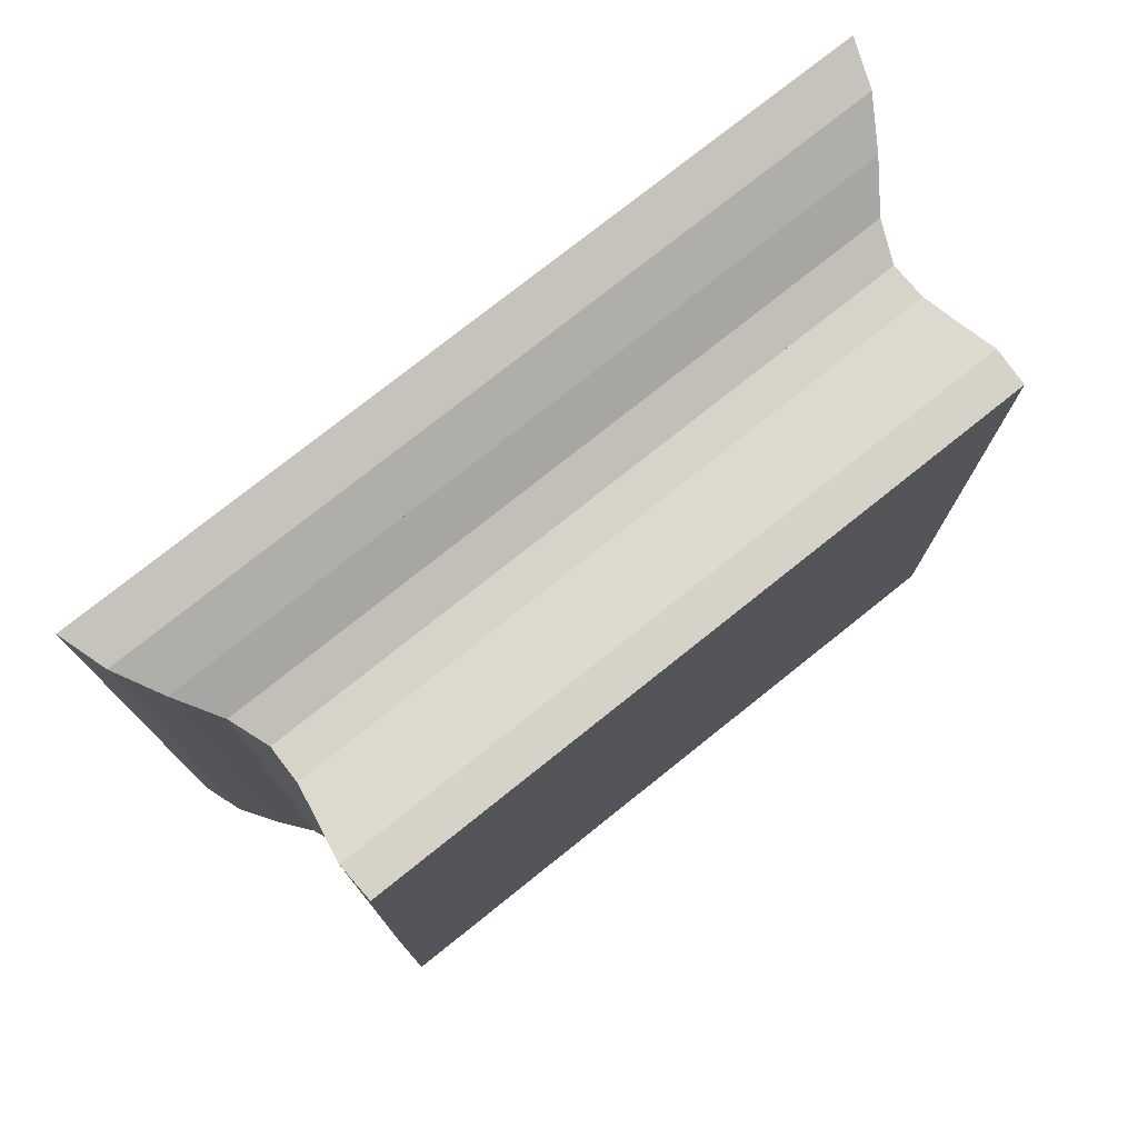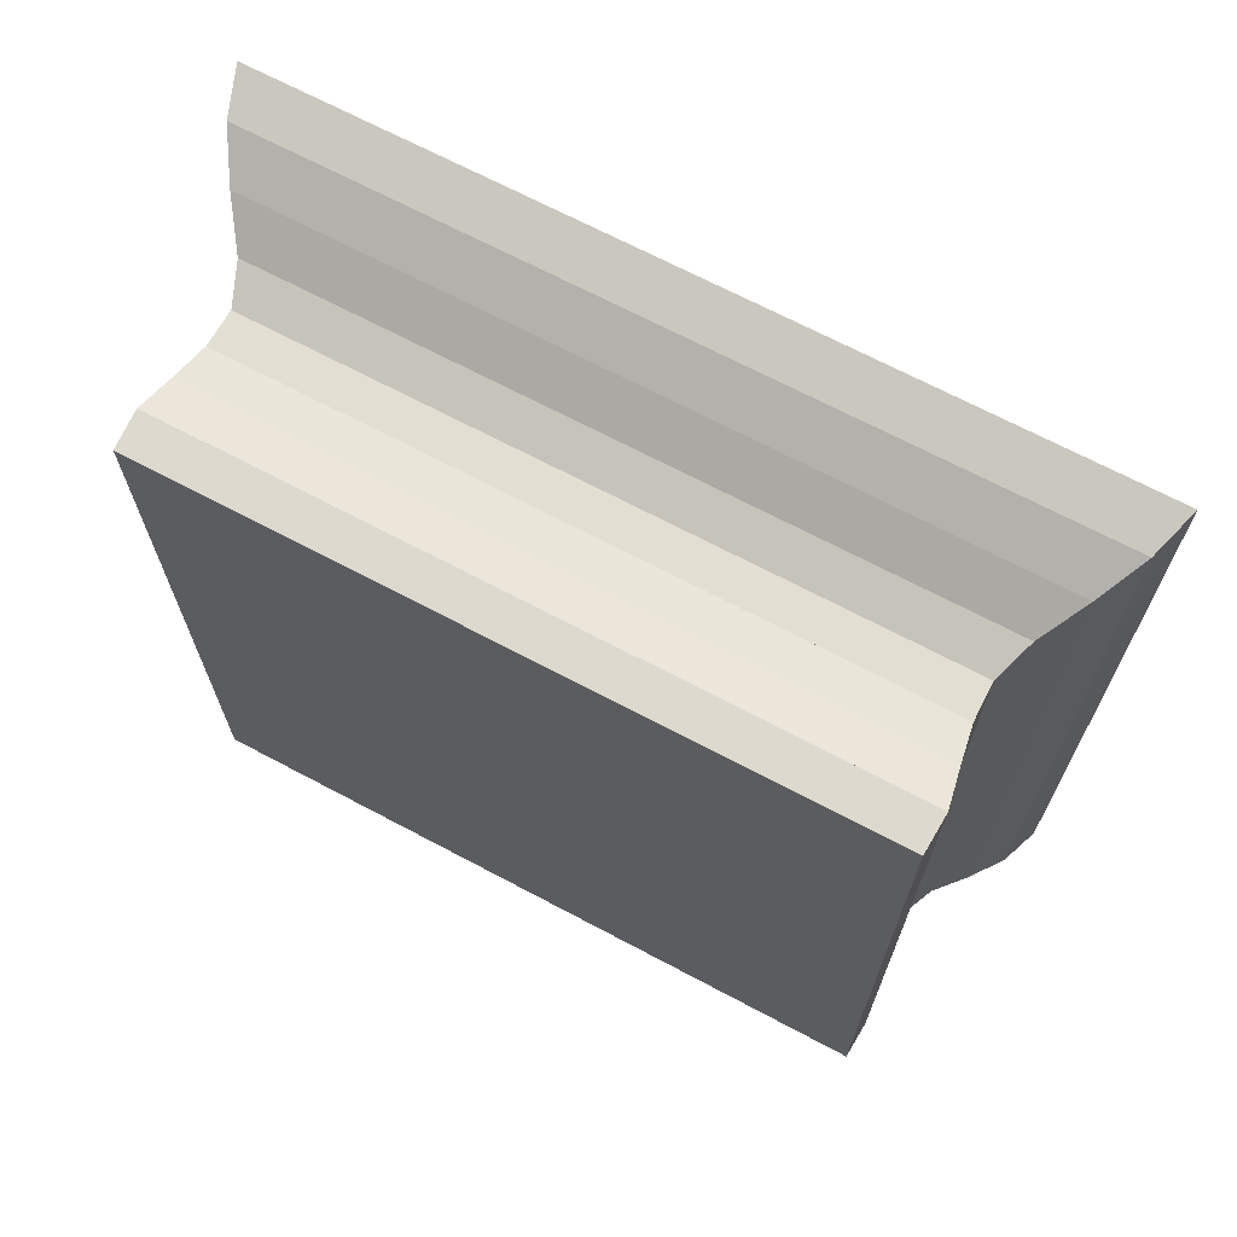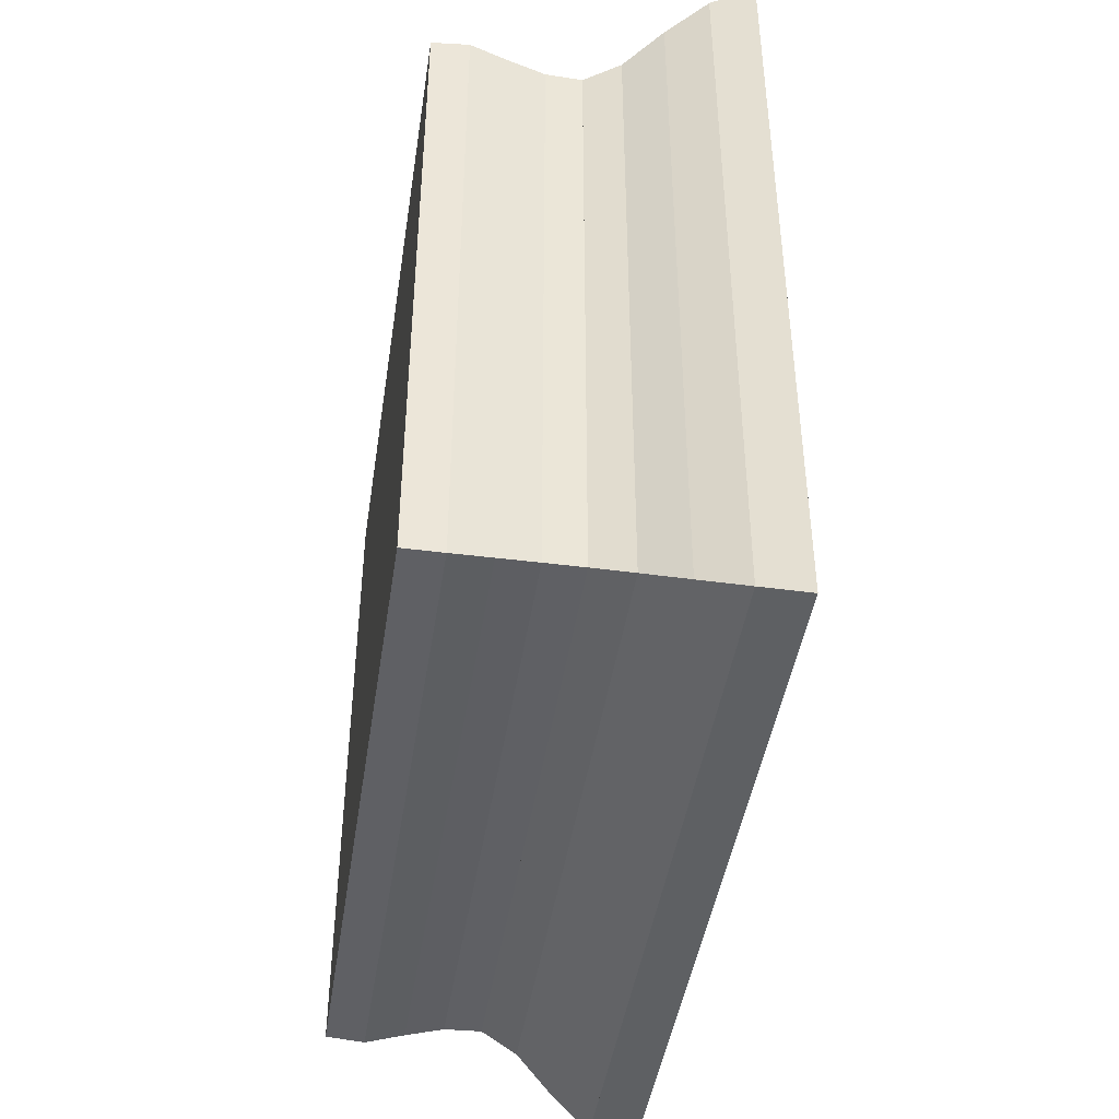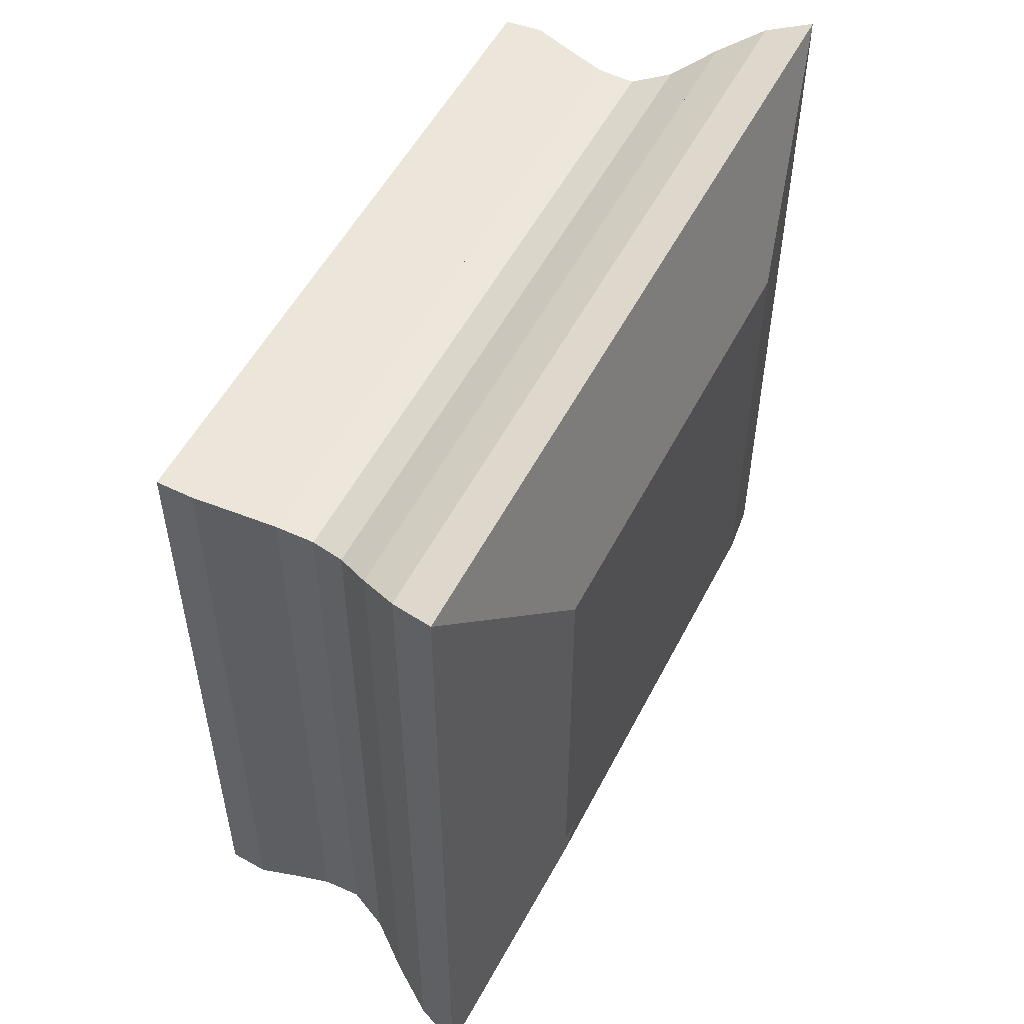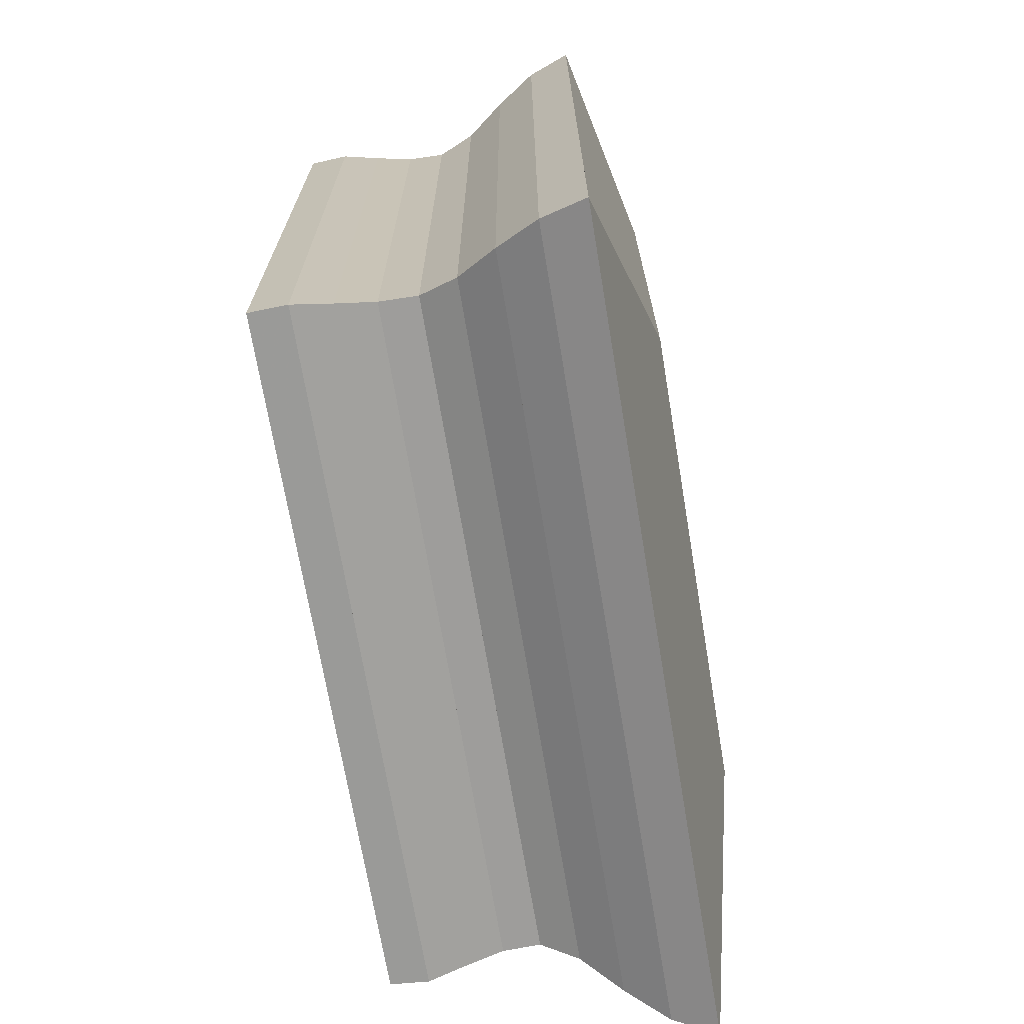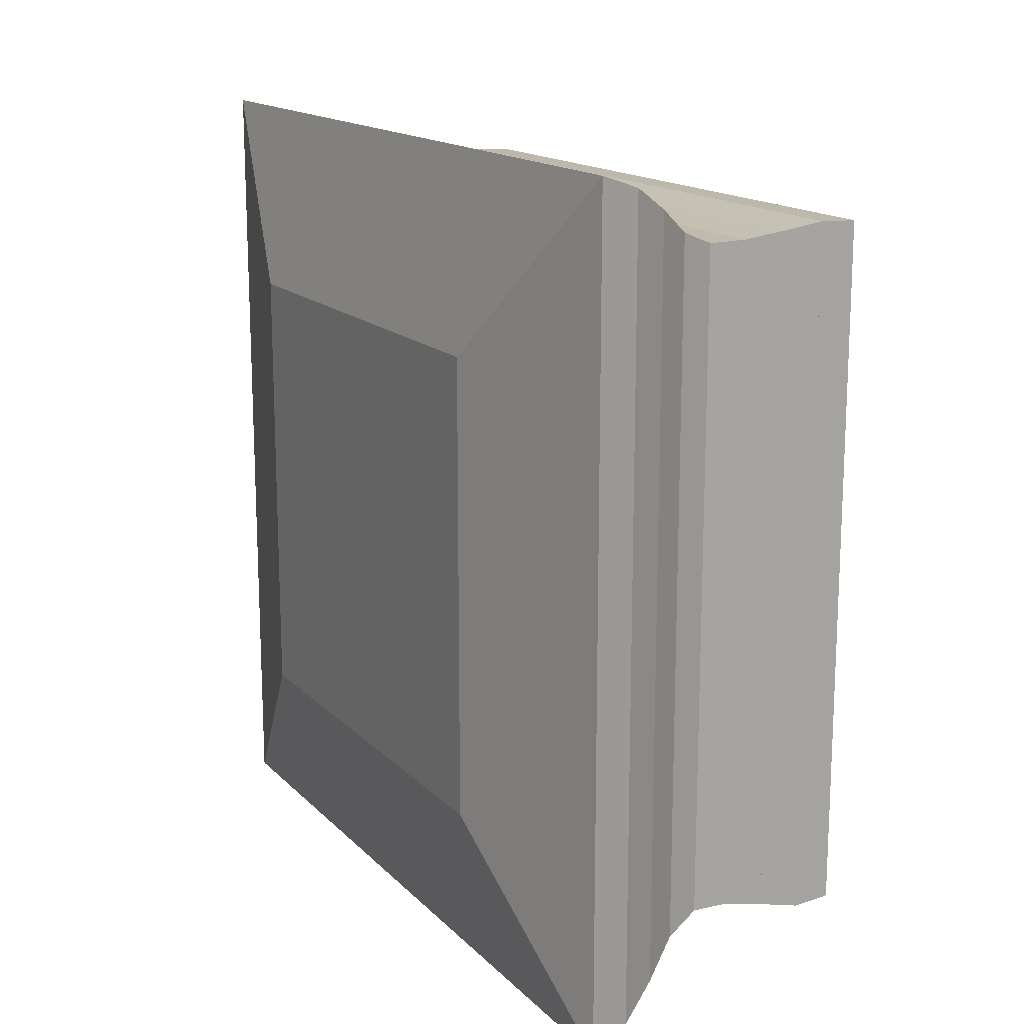
<metadata>
{"format":"obj","ext":"obj","renderer":"f3d","projection":"perspective","resolution":1024,"background":"white","views":[{"elev":76.4,"azim":51.4,"up":"+Z"},{"elev":68.6,"azim":118.0,"up":"+Y"},{"elev":-44.2,"azim":171.4,"up":"+Z"},{"elev":52.9,"azim":-153.3,"up":"+Z"},{"elev":-70.1,"azim":-170.5,"up":"+Y"},{"elev":15.6,"azim":-28.1,"up":"+Y"}]}
</metadata>
<code>
v 0 -1 -1
v 0 -1 1
v 0 1 1
v 0 1 -1
v 0.2006 -1.805 -1.805
v 0.2006 -1.805 1.805
v 0.2006 1.805 1.805
v 0.2006 1.805 -1.805
v 0.3941 -1.742 -1.742
v 0.3941 -1.742 1.742
v 0.3941 1.742 1.742
v 0.3941 1.742 -1.742
v 0.5759 -1.636 -1.636
v 0.5759 -1.636 1.636
v 0.5759 1.636 1.636
v 0.5759 1.636 -1.636
v 0.7448 -1.521 -1.521
v 0.7448 -1.521 1.521
v 0.7448 1.521 1.521
v 0.7448 1.521 -1.521
v 0.907 -1.46 -1.46
v 0.907 -1.46 1.46
v 0.907 1.46 1.46
v 0.907 1.46 -1.46
v 1.07 -1.463 -1.463
v 1.07 -1.463 1.463
v 1.07 1.463 1.463
v 1.07 1.463 -1.463
v 1.235 -1.491 -1.491
v 1.235 -1.491 1.491
v 1.235 1.491 1.491
v 1.235 1.491 -1.491
v 1.404 -1.523 -1.523
v 1.404 -1.523 1.523
v 1.404 1.523 1.523
v 1.404 1.523 -1.523
v 1.573 -1.514 -1.514
v 1.573 -1.514 1.514
v 1.573 1.514 1.514
v 1.573 1.514 -1.514
f 1 2 4 5
f 5 6 7 8
f 5 6 2 1
f 6 7 3 2
f 7 8 4 3
f 8 5 1 4
f 9 10 11 12
f 9 10 6 5
f 10 11 7 6
f 11 12 8 7
f 12 9 5 8
f 13 14 15 16
f 13 14 10 9
f 14 15 11 10
f 15 16 12 11
f 16 13 9 12
f 17 18 19 20
f 17 18 14 13
f 18 19 15 14
f 19 20 16 15
f 20 17 13 16
f 21 22 23 24
f 21 22 18 17
f 22 23 19 18
f 23 24 20 19
f 24 21 17 20
f 25 26 27 28
f 25 26 22 21
f 26 27 23 22
f 27 28 24 23
f 28 25 21 24
f 29 30 31 32
f 29 30 26 25
f 30 31 27 26
f 31 32 28 27
f 32 29 25 28
f 33 34 35 36
f 33 34 30 29
f 34 35 31 30
f 35 36 32 31
f 36 33 29 32
f 37 38 39 40
f 37 38 34 33
f 38 39 35 34
f 39 40 36 35
f 40 37 33 36

</code>
